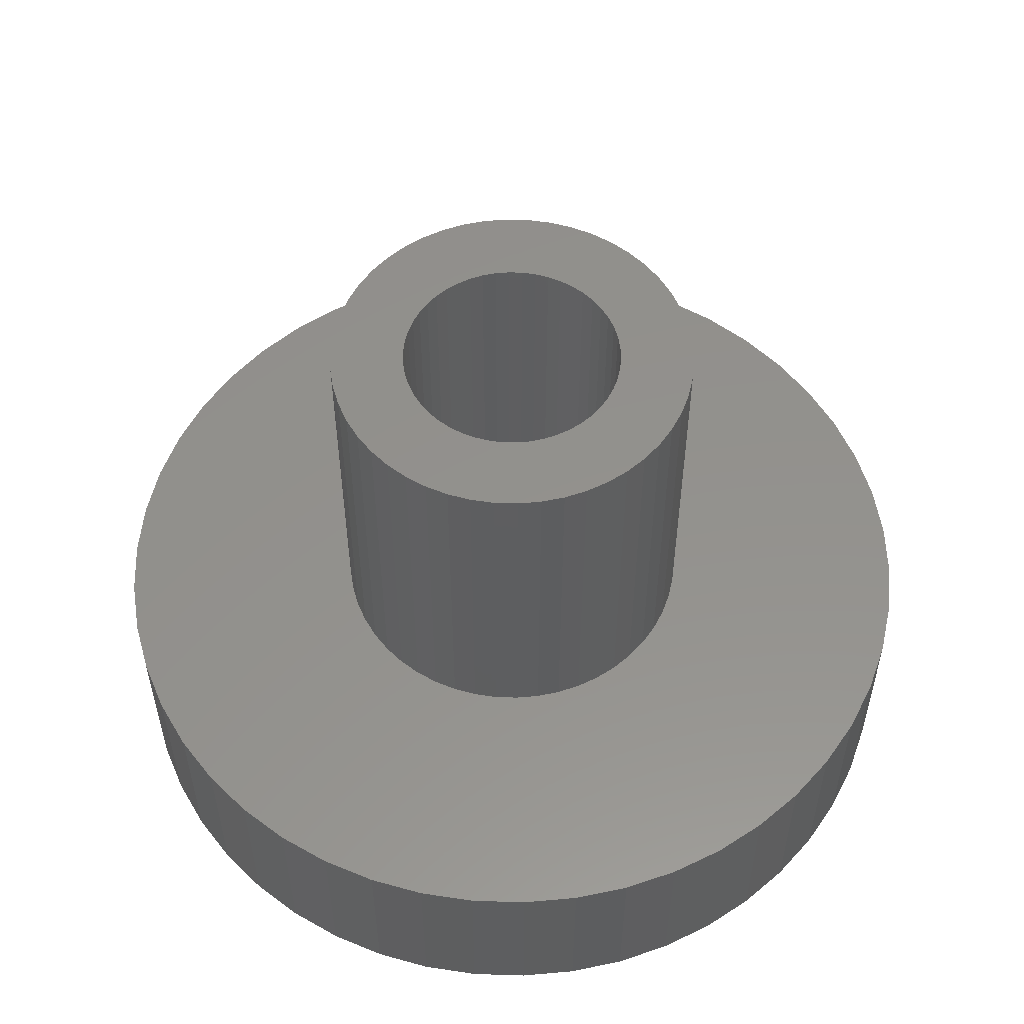
<metadata>
{"format":"stl","ext":"stl","renderer":"f3d","projection":"perspective","resolution":1024,"background":"white","views":[{"elev":54.9,"azim":1.9,"up":"+Z"}]}
</metadata>
<code>
# stl→obj: 398 verts, 836 faces
v 6.134 3.372 1.5
v 5.663 4.114 -1.5
v 5.663 4.114 1.5
v 6.134 3.372 -1.5
v 2.98 6.334 -1.5
v 2.163 6.657 1.5
v 2.98 6.334 1.5
v 2.163 6.657 -1.5
v -2.163 6.657 -1.5
v -2.98 6.334 1.5
v -2.163 6.657 1.5
v -2.98 6.334 -1.5
v -6.508 2.577 -1.5
v -6.134 3.372 1.5
v -6.134 3.372 -1.5
v -6.508 2.577 1.5
v 6.945 -0.8773 1.5
v 7 0 -1.5
v 7 0 1.5
v 6.945 -0.8773 -1.5
v 6.945 0.8773 1.5
v 6.78 1.741 -1.5
v 6.78 1.741 1.5
v 6.945 0.8773 -1.5
v 5.103 4.792 -1.5
v 4.462 5.394 1.5
v 5.103 4.792 1.5
v 4.462 5.394 -1.5
v 0.4395 6.986 -1.5
v -0.4395 6.986 1.5
v 0.4395 6.986 1.5
v -0.4395 6.986 -1.5
v 3.751 5.91 -1.5
v 3.751 5.91 1.5
v -6.945 0.8773 -1.5
v -6.78 1.741 1.5
v -6.78 1.741 -1.5
v -6.945 0.8773 1.5
v -5.663 4.114 -1.5
v -5.103 4.792 1.5
v -5.103 4.792 -1.5
v -5.663 4.114 1.5
v -1.312 6.876 -1.5
v -1.312 6.876 1.5
v -4.462 5.394 -1.5
v -4.462 5.394 1.5
v 6.134 -3.372 1.5
v 6.508 -2.577 -1.5
v 6.508 -2.577 1.5
v 6.134 -3.372 -1.5
v -5.103 -4.792 -1.5
v -4.462 -5.394 1.5
v -5.103 -4.792 1.5
v -4.462 -5.394 -1.5
v -6.134 -3.372 -1.5
v -6.508 -2.577 1.5
v -6.508 -2.577 -1.5
v -6.134 -3.372 1.5
v 2.98 -6.334 -1.5
v 3.751 -5.91 1.5
v 2.98 -6.334 1.5
v 3.751 -5.91 -1.5
v 1.312 6.876 1.5
v 1.312 6.876 -1.5
v -7 0 -1.5
v -7 0 1.5
v 3 0 1.5
v 2.976 0.376 1.5
v 2.906 0.7461 1.5
v 6.508 2.577 1.5
v 2.976 -0.376 1.5
v 2.789 1.104 1.5
v 6.78 -1.741 1.5
v 2.629 1.445 1.5
v 2.906 -0.7461 1.5
v 2.427 1.763 1.5
v 2.187 2.054 1.5
v 2.789 -1.104 1.5
v 1.912 2.312 1.5
v 2.629 -1.445 1.5
v 1.607 2.533 1.5
v 1.277 2.714 1.5
v 0.9271 2.853 1.5
v 0.5621 2.947 1.5
v 0.1884 2.994 1.5
v -0.1884 2.994 1.5
v -0.5621 2.947 1.5
v -0.9271 2.853 1.5
v -1.277 2.714 1.5
v -1.607 2.533 1.5
v -3.751 5.91 1.5
v -1.912 2.312 1.5
v -2.187 2.054 1.5
v -2.427 1.763 1.5
v -2.629 1.445 1.5
v 5.663 -4.114 1.5
v 2.427 -1.763 1.5
v 5.103 -4.792 1.5
v 2.187 -2.054 1.5
v 4.462 -5.394 1.5
v 1.912 -2.312 1.5
v 1.607 -2.533 1.5
v 1.277 -2.714 1.5
v 2.163 -6.657 1.5
v 0.9271 -2.853 1.5
v 1.312 -6.876 1.5
v 0.5621 -2.947 1.5
v 0.4395 -6.986 1.5
v 0.1884 -2.994 1.5
v -0.1884 -2.994 1.5
v -0.4395 -6.986 1.5
v -0.5621 -2.947 1.5
v -1.312 -6.876 1.5
v -0.9271 -2.853 1.5
v -2.163 -6.657 1.5
v -1.277 -2.714 1.5
v -2.98 -6.334 1.5
v -1.607 -2.533 1.5
v -3.751 -5.91 1.5
v -1.912 -2.312 1.5
v -2.187 -2.054 1.5
v -2.427 -1.763 1.5
v -5.663 -4.114 1.5
v -2.629 -1.445 1.5
v -2.789 -1.104 1.5
v -2.906 -0.7461 1.5
v -6.78 -1.741 1.5
v -2.976 -0.376 1.5
v -6.945 -0.8773 1.5
v -3 0 1.5
v -2.789 1.104 1.5
v -2.906 0.7461 1.5
v -2.976 0.376 1.5
v -3.751 5.91 -1.5
v -0.4395 -6.986 -1.5
v 0.4395 -6.986 -1.5
v -6.78 -1.741 -1.5
v -5.663 -4.114 -1.5
v 1.312 -6.876 -1.5
v 6.508 2.577 -1.5
v 6.78 -1.741 -1.5
v -2.163 -6.657 -1.5
v -1.312 -6.876 -1.5
v 2.4 0 -1.5
v 2.381 -0.3008 -1.5
v 2.325 -0.5969 -1.5
v 2.381 0.3008 -1.5
v 2.231 -0.8835 -1.5
v 2.103 -1.156 -1.5
v 5.663 -4.114 -1.5
v 2.325 0.5969 -1.5
v 1.942 -1.411 -1.5
v 5.103 -4.792 -1.5
v 1.75 -1.643 -1.5
v 4.462 -5.394 -1.5
v 2.231 0.8835 -1.5
v 1.53 -1.849 -1.5
v 1.286 -2.026 -1.5
v 2.103 1.156 -1.5
v 1.022 -2.172 -1.5
v 2.163 -6.657 -1.5
v 0.7416 -2.283 -1.5
v 0.4497 -2.357 -1.5
v 0.1507 -2.395 -1.5
v -0.1507 -2.395 -1.5
v -0.4497 -2.357 -1.5
v -0.7416 -2.283 -1.5
v -1.022 -2.172 -1.5
v -2.98 -6.334 -1.5
v -1.286 -2.026 -1.5
v -3.751 -5.91 -1.5
v -1.53 -1.849 -1.5
v -1.75 -1.643 -1.5
v -1.942 -1.411 -1.5
v -2.103 -1.156 -1.5
v 1.942 1.411 -1.5
v 1.75 1.643 -1.5
v 1.53 1.849 -1.5
v 1.286 2.026 -1.5
v 1.022 2.172 -1.5
v 0.7416 2.283 -1.5
v 0.4497 2.357 -1.5
v 0.1507 2.395 -1.5
v -0.1507 2.395 -1.5
v -0.4497 2.357 -1.5
v -0.7416 2.283 -1.5
v -1.022 2.172 -1.5
v -1.286 2.026 -1.5
v -1.53 1.849 -1.5
v -1.75 1.643 -1.5
v -1.942 1.411 -1.5
v -2.103 1.156 -1.5
v -2.231 0.8835 -1.5
v -2.325 0.5969 -1.5
v -2.381 0.3008 -1.5
v -2.4 0 -1.5
v -2.231 -0.8835 -1.5
v -2.325 -0.5969 -1.5
v -2.381 -0.3008 -1.5
v -6.945 -0.8773 -1.5
v 3 0 7.5
v 2.976 0.376 7.5
v -2.976 0.376 7.5
v -3 0 7.5
v -0.1884 2.994 7.5
v 0.1884 2.994 7.5
v 1.912 2.312 7.5
v 2.187 2.054 7.5
v -2.187 2.054 7.5
v -1.912 2.312 7.5
v -1.277 2.714 7.5
v -0.9271 2.853 7.5
v 2.789 1.104 7.5
v 2.629 1.445 7.5
v 2.906 0.7461 7.5
v 0.9271 2.853 7.5
v 1.277 2.714 7.5
v 0.5621 2.947 7.5
v 1.607 2.533 7.5
v -2.629 1.445 7.5
v -2.789 1.104 7.5
v -2.427 1.763 7.5
v -2.906 0.7461 7.5
v -1.607 2.533 7.5
v -0.5621 2.947 7.5
v 2.976 -0.376 7.5
v -0.1884 -2.994 7.5
v -0.5621 -2.947 7.5
v -2.789 -1.104 7.5
v -2.629 -1.445 7.5
v 0.5621 -2.947 7.5
v 0.1884 -2.994 7.5
v 2.427 1.763 7.5
v 2.906 -0.7461 7.5
v -2.906 -0.7461 7.5
v 1.277 -2.714 7.5
v 0.9271 -2.853 7.5
v 1.8 0 7.5
v 1.786 0.2256 7.5
v 1.743 0.4476 7.5
v 1.786 -0.2256 7.5
v 1.674 0.6626 7.5
v 1.577 0.8672 7.5
v 1.743 -0.4476 7.5
v 1.456 1.058 7.5
v 2.789 -1.104 7.5
v 1.312 1.232 7.5
v 1.674 -0.6626 7.5
v 2.629 -1.445 7.5
v 1.147 1.387 7.5
v 0.9645 1.52 7.5
v 0.7664 1.629 7.5
v 0.5562 1.712 7.5
v 0.3373 1.768 7.5
v 0.113 1.796 7.5
v -0.113 1.796 7.5
v -0.3373 1.768 7.5
v -0.5562 1.712 7.5
v -0.7664 1.629 7.5
v -0.9645 1.52 7.5
v -1.147 1.387 7.5
v -1.312 1.232 7.5
v -1.456 1.058 7.5
v -1.577 0.8672 7.5
v -1.674 0.6626 7.5
v 1.577 -0.8672 7.5
v 2.427 -1.763 7.5
v 1.456 -1.058 7.5
v 2.187 -2.054 7.5
v 1.312 -1.232 7.5
v 1.912 -2.312 7.5
v 1.147 -1.387 7.5
v 1.607 -2.533 7.5
v 0.9645 -1.52 7.5
v 0.7664 -1.629 7.5
v 0.5562 -1.712 7.5
v 0.3373 -1.768 7.5
v 0.113 -1.796 7.5
v -0.113 -1.796 7.5
v -0.3373 -1.768 7.5
v -0.5562 -1.712 7.5
v -0.9271 -2.853 7.5
v -0.7664 -1.629 7.5
v -1.277 -2.714 7.5
v -0.9645 -1.52 7.5
v -1.607 -2.533 7.5
v -1.147 -1.387 7.5
v -1.912 -2.312 7.5
v -1.312 -1.232 7.5
v -2.187 -2.054 7.5
v -1.456 -1.058 7.5
v -2.427 -1.763 7.5
v -1.577 -0.8672 7.5
v -1.674 -0.6626 7.5
v -1.743 -0.4476 7.5
v -1.786 -0.2256 7.5
v -2.976 -0.376 7.5
v -1.8 0 7.5
v -1.743 0.4476 7.5
v -1.786 0.2256 7.5
v -1.794 0.1003 -0.3667
v -1.8 0 -0.3667
v -1.786 0.2256 -0.3667
v 1.786 -0.2256 -0.3667
v 1.794 -0.1003 -0.3667
v 0.113 1.796 -0.3667
v 0.2376 1.781 -0.3667
v 1.312 1.232 -0.3667
v 1.392 1.135 -0.3667
v -1.786 -0.2256 -0.3667
v -1.794 -0.1003 -0.3667
v -1.312 -1.232 -0.3667
v -1.221 -1.318 -0.3667
v 1.767 -0.3243 -0.3667
v -1.147 1.387 -0.3667
v -1.066 1.446 -0.3667
v 1.786 0.2256 -0.3667
v 1.794 0.1003 -0.3667
v -1.674 -0.6626 -0.3667
v -1.62 -0.7763 -0.3667
v -1.767 -0.3243 -0.3667
v -1.392 -1.135 -0.3667
v -1.066 -1.446 -0.3667
v -0.9645 -1.52 -0.3667
v -0.3373 -1.768 -0.3667
v -0.2376 -1.781 -0.3667
v -0.8544 -1.58 -0.3667
v -0.7664 -1.629 -0.3667
v 1.674 -0.6626 -0.3667
v 1.712 -0.5432 -0.3667
v 1.524 -0.952 -0.3667
v 1.577 -0.8672 -0.3667
v 0.113 -1.796 -0.3667
v 0.2376 -1.781 -0.3667
v -0.113 -1.796 -0.3667
v -1.524 0.952 -0.3667
v -1.577 0.8672 -0.3667
v 0.8544 1.58 -0.3667
v 0.7664 1.629 -0.3667
v 1.066 1.446 -0.3667
v 1.147 1.387 -0.3667
v 0.673 1.666 -0.3667
v -1.712 -0.5432 -0.3667
v -1.524 -0.952 -0.3667
v -1.577 -0.8672 -0.3667
v -1.456 -1.058 -0.3667
v -0.5562 -1.712 -0.3667
v -0.673 -1.666 -0.3667
v -1.147 -1.387 -0.3667
v 1.743 -0.4476 -0.3667
v 0.5562 -1.712 -0.3667
v 0.673 -1.666 -0.3667
v 1.312 -1.232 -0.3667
v 1.392 -1.135 -0.3667
v 1.62 -0.7763 -0.3667
v 0.4346 -1.743 -0.3667
v 0.3373 -1.768 -0.3667
v -1.456 1.058 -0.3667
v -0.9645 1.52 -0.3667
v -0.4346 1.743 -0.3667
v -0.3373 1.768 -0.3667
v -0.113 1.796 -0.3667
v 0.5562 1.712 -0.3667
v 0.9645 1.52 -0.3667
v 1.221 1.318 -0.3667
v 0.4346 1.743 -0.3667
v 1.674 0.6626 -0.3667
v 1.62 0.7763 -0.3667
v 1.456 1.058 -0.3667
v 1.712 0.5432 -0.3667
v 1.767 0.3243 -0.3667
v 1.8 0 -0.3667
v -1.743 -0.4476 -0.3667
v -0.4346 -1.743 -0.3667
v 0.8544 -1.58 -0.3667
v 0.7664 -1.629 -0.3667
v 1.456 -1.058 -0.3667
v 1.066 -1.446 -0.3667
v 0.9645 -1.52 -0.3667
v 1.147 -1.387 -0.3667
v -1.62 0.7763 -0.3667
v -0.673 1.666 -0.3667
v -0.5562 1.712 -0.3667
v -0.8544 1.58 -0.3667
v -0.2376 1.781 -0.3667
v 0.3373 1.768 -0.3667
v 1.577 0.8672 -0.3667
v 1.743 0.4476 -0.3667
v 1.221 -1.318 -0.3667
v -1.221 1.318 -0.3667
v -0.7664 1.629 -0.3667
v 1.524 0.952 -0.3667
v -1.312 1.232 -0.3667
v -1.712 0.5432 -0.3667
v -1.743 0.4476 -0.3667
v -1.392 1.135 -0.3667
v -1.674 0.6626 -0.3667
v -1.767 0.3243 -0.3667
f 1 2 3
f 2 1 4
f 5 6 7
f 6 5 8
f 9 10 11
f 10 9 12
f 13 14 15
f 14 13 16
f 17 18 19
f 18 17 20
f 21 22 23
f 22 21 24
f 25 26 27
f 26 25 28
f 29 30 31
f 30 29 32
f 33 7 34
f 7 33 5
f 35 36 37
f 36 35 38
f 39 40 41
f 40 39 42
f 43 11 44
f 11 43 9
f 45 40 46
f 40 45 41
f 47 48 49
f 48 47 50
f 51 52 53
f 52 51 54
f 55 56 57
f 56 55 58
f 59 60 61
f 60 59 62
f 3 25 27
f 25 3 2
f 8 63 6
f 63 8 64
f 64 31 63
f 31 64 29
f 28 34 26
f 34 28 33
f 65 38 35
f 38 65 66
f 67 19 21
f 68 21 23
f 19 67 17
f 69 23 70
f 71 17 67
f 72 70 1
f 17 71 73
f 74 1 3
f 75 73 71
f 76 3 27
f 73 75 49
f 77 27 26
f 78 49 75
f 79 26 34
f 49 78 47
f 80 47 78
f 81 34 7
f 21 68 67
f 23 69 68
f 70 72 69
f 1 74 72
f 3 76 74
f 27 77 76
f 82 7 6
f 26 79 77
f 34 81 79
f 83 6 63
f 7 82 81
f 6 83 82
f 63 84 83
f 31 84 63
f 31 85 84
f 31 86 85
f 30 86 31
f 30 87 86
f 44 87 30
f 87 44 88
f 11 88 44
f 88 11 89
f 10 89 11
f 89 10 90
f 91 90 10
f 90 91 92
f 46 92 91
f 92 46 93
f 40 93 46
f 93 40 94
f 42 94 40
f 94 42 95
f 14 95 42
f 47 80 96
f 97 96 80
f 96 97 98
f 99 98 97
f 98 99 100
f 101 100 99
f 100 101 60
f 102 60 101
f 60 102 61
f 103 61 102
f 61 103 104
f 105 104 103
f 104 105 106
f 107 106 105
f 107 108 106
f 109 108 107
f 110 108 109
f 110 111 108
f 112 111 110
f 113 112 114
f 115 114 116
f 112 113 111
f 117 116 118
f 119 118 120
f 114 115 113
f 52 120 121
f 53 121 122
f 123 122 124
f 58 124 125
f 56 125 126
f 127 126 128
f 116 117 115
f 129 128 130
f 95 14 131
f 118 119 117
f 16 131 14
f 120 52 119
f 131 16 132
f 121 53 52
f 36 132 16
f 122 123 53
f 132 36 133
f 124 58 123
f 38 133 36
f 125 56 58
f 133 38 130
f 126 127 56
f 66 130 38
f 128 129 127
f 130 66 129
f 37 16 13
f 16 37 36
f 15 42 39
f 42 15 14
f 32 44 30
f 44 32 43
f 134 46 91
f 46 134 45
f 12 91 10
f 91 12 134
f 19 24 21
f 24 19 18
f 135 108 111
f 108 135 136
f 57 127 137
f 127 57 56
f 138 58 55
f 58 138 123
f 136 106 108
f 106 136 139
f 70 4 1
f 4 70 140
f 23 140 70
f 140 23 22
f 73 20 17
f 20 73 141
f 142 113 115
f 113 142 143
f 144 18 20
f 145 20 141
f 18 144 24
f 146 141 48
f 147 24 144
f 148 48 50
f 24 147 22
f 149 50 150
f 151 22 147
f 152 150 153
f 22 151 140
f 154 153 155
f 156 140 151
f 157 155 62
f 140 156 4
f 158 62 59
f 159 4 156
f 4 159 2
f 20 145 144
f 141 146 145
f 48 148 146
f 160 59 161
f 50 149 148
f 150 152 149
f 153 154 152
f 155 157 154
f 162 161 139
f 62 158 157
f 59 160 158
f 161 162 160
f 139 163 162
f 136 163 139
f 136 164 163
f 136 165 164
f 135 165 136
f 135 166 165
f 143 166 135
f 166 143 167
f 142 167 143
f 167 142 168
f 169 168 142
f 168 169 170
f 171 170 169
f 170 171 172
f 54 172 171
f 172 54 173
f 51 173 54
f 173 51 174
f 138 174 51
f 174 138 175
f 176 2 159
f 2 176 25
f 177 25 176
f 25 177 28
f 178 28 177
f 28 178 33
f 179 33 178
f 33 179 5
f 180 5 179
f 5 180 8
f 181 8 180
f 8 181 64
f 182 64 181
f 182 29 64
f 183 29 182
f 184 29 183
f 184 32 29
f 185 32 184
f 43 185 186
f 9 186 187
f 12 187 188
f 185 43 32
f 134 188 189
f 45 189 190
f 41 190 191
f 39 191 192
f 186 9 43
f 15 192 193
f 13 193 194
f 37 194 195
f 35 195 196
f 55 175 138
f 187 12 9
f 175 55 197
f 188 134 12
f 57 197 55
f 189 45 134
f 197 57 198
f 190 41 45
f 137 198 57
f 191 39 41
f 198 137 199
f 192 15 39
f 200 199 137
f 193 13 15
f 199 200 196
f 194 37 13
f 65 196 200
f 195 35 37
f 196 65 35
f 51 123 138
f 123 51 53
f 161 61 104
f 61 161 59
f 139 104 106
f 104 139 161
f 155 98 100
f 98 155 153
f 49 141 73
f 141 49 48
f 96 50 47
f 50 96 150
f 98 150 96
f 150 98 153
f 143 111 113
f 111 143 135
f 171 117 119
f 117 171 169
f 137 129 200
f 129 137 127
f 200 66 65
f 66 200 129
f 62 100 60
f 100 62 155
f 54 119 52
f 119 54 171
f 169 115 117
f 115 169 142
f 201 68 202
f 68 201 67
f 130 203 133
f 203 130 204
f 85 205 206
f 205 85 86
f 77 207 208
f 207 77 79
f 92 209 210
f 209 92 93
f 88 211 212
f 211 88 89
f 213 74 214
f 74 213 72
f 202 69 215
f 69 202 68
f 82 216 217
f 216 82 83
f 83 218 216
f 218 83 84
f 79 219 207
f 219 79 81
f 131 220 95
f 220 131 221
f 95 222 94
f 222 95 220
f 132 221 131
f 221 132 223
f 90 210 224
f 210 90 92
f 86 225 205
f 225 86 87
f 226 67 201
f 67 226 71
f 112 227 228
f 227 112 110
f 124 229 125
f 229 124 230
f 109 231 232
f 231 109 107
f 215 72 213
f 72 215 69
f 233 77 208
f 77 233 76
f 214 76 233
f 76 214 74
f 84 206 218
f 206 84 85
f 81 217 219
f 217 81 82
f 94 209 93
f 209 94 222
f 133 223 132
f 223 133 203
f 89 224 211
f 224 89 90
f 87 212 225
f 212 87 88
f 234 71 226
f 71 234 75
f 125 235 126
f 235 125 229
f 105 236 237
f 236 105 103
f 107 237 231
f 237 107 105
f 238 201 202
f 239 202 215
f 201 238 226
f 240 215 213
f 241 226 238
f 242 213 214
f 226 241 234
f 243 214 233
f 244 234 241
f 245 233 208
f 234 244 246
f 247 208 207
f 248 246 244
f 246 248 249
f 202 239 238
f 215 240 239
f 213 242 240
f 250 207 219
f 214 243 242
f 233 245 243
f 208 247 245
f 251 219 217
f 207 250 247
f 219 251 250
f 252 217 216
f 217 252 251
f 253 216 218
f 216 253 252
f 218 254 253
f 206 254 218
f 206 255 254
f 206 256 255
f 205 256 206
f 205 257 256
f 225 257 205
f 257 225 258
f 212 258 225
f 258 212 259
f 211 259 212
f 259 211 260
f 224 260 211
f 260 224 261
f 210 261 224
f 261 210 262
f 209 262 210
f 262 209 263
f 222 263 209
f 263 222 264
f 264 220 265
f 220 264 222
f 266 249 248
f 249 266 267
f 268 267 266
f 267 268 269
f 270 269 268
f 269 270 271
f 272 271 270
f 271 272 273
f 274 273 272
f 273 274 236
f 275 236 274
f 236 275 237
f 276 237 275
f 237 276 231
f 277 231 276
f 277 232 231
f 278 232 277
f 279 232 278
f 279 227 232
f 280 227 279
f 228 280 281
f 280 228 227
f 282 281 283
f 281 282 228
f 284 283 285
f 286 285 287
f 283 284 282
f 288 287 289
f 290 289 291
f 292 291 293
f 285 286 284
f 230 293 294
f 229 294 295
f 235 295 296
f 287 288 286
f 297 296 298
f 221 265 220
f 265 221 299
f 289 290 288
f 223 299 221
f 291 292 290
f 299 223 300
f 293 230 292
f 203 300 223
f 294 229 230
f 300 203 298
f 295 235 229
f 204 298 203
f 296 297 235
f 298 204 297
f 103 273 236
f 273 103 102
f 101 269 271
f 269 101 99
f 249 78 246
f 78 249 80
f 269 97 267
f 97 269 99
f 116 282 284
f 282 116 114
f 121 288 290
f 288 121 120
f 128 204 130
f 204 128 297
f 126 297 128
f 297 126 235
f 102 271 273
f 271 102 101
f 246 75 234
f 75 246 78
f 267 80 249
f 80 267 97
f 110 232 227
f 232 110 109
f 114 228 282
f 228 114 112
f 120 286 288
f 286 120 118
f 122 230 124
f 230 122 292
f 118 284 286
f 284 118 116
f 121 292 122
f 292 121 290
f 196 301 302
f 301 196 195
f 303 195 303
f 195 303 301
f 304 145 304
f 145 304 305
f 306 183 307
f 183 306 306
f 308 177 309
f 310 199 311
f 199 310 310
f 311 196 302
f 196 311 199
f 312 313 173
f 145 314 304
f 314 145 146
f 188 315 189
f 315 188 316
f 147 317 317
f 317 147 318
f 319 320 197
f 321 199 310
f 199 321 198
f 312 173 322
f 323 324 170
f 165 325 326
f 166 325 165
f 168 327 328
f 327 168 170
f 329 148 329
f 148 329 330
f 149 331 332
f 331 149 152
f 333 164 333
f 164 333 334
f 164 335 333
f 335 164 165
f 336 192 191
f 192 336 337
f 180 338 339
f 338 180 179
f 340 179 341
f 341 179 178
f 181 339 342
f 339 181 180
f 319 197 343
f 197 319 319
f 344 175 345
f 175 344 174
f 345 197 320
f 345 197 345
f 197 345 175
f 346 174 344
f 322 174 346
f 174 322 173
f 335 165 326
f 165 335 335
f 347 167 347
f 348 347 167
f 167 328 348
f 328 167 168
f 323 170 349
f 349 170 172
f 172 313 349
f 313 172 173
f 314 146 350
f 351 351 162
f 352 162 351
f 154 353 354
f 148 332 355
f 148 332 332
f 332 148 149
f 163 356 162
f 356 163 357
f 164 357 163
f 357 164 334
f 191 358 336
f 316 188 359
f 185 360 186
f 360 185 361
f 184 306 362
f 306 184 183
f 363 181 363
f 342 363 181
f 340 364 179
f 177 308 365
f 178 365 341
f 365 178 177
f 181 363 366
f 156 367 368
f 176 309 177
f 309 176 369
f 156 367 367
f 367 156 370
f 147 371 151
f 371 147 317
f 144 318 147
f 318 144 372
f 144 305 372
f 305 144 145
f 321 373 198
f 343 198 373
f 198 343 197
f 324 327 170
f 166 374 325
f 374 166 167
f 347 374 167
f 160 375 158
f 375 160 376
f 162 376 160
f 376 162 352
f 152 354 377
f 354 152 154
f 378 158 379
f 380 158 378
f 158 380 157
f 146 330 350
f 330 146 148
f 329 148 355
f 351 162 356
f 337 193 192
f 337 193 337
f 193 337 381
f 382 186 383
f 383 383 186
f 384 359 188
f 184 361 185
f 361 184 385
f 182 366 386
f 366 182 181
f 183 386 307
f 182 386 183
f 179 364 338
f 156 387 159
f 156 387 387
f 387 156 368
f 151 370 156
f 370 151 388
f 379 158 375
f 152 377 331
f 353 154 389
f 157 389 154
f 389 157 380
f 189 390 190
f 390 189 315
f 186 391 187
f 391 186 382
f 187 384 188
f 384 187 391
f 360 383 186
f 159 392 176
f 392 159 387
f 369 176 392
f 151 371 388
f 390 393 190
f 394 194 193
f 194 394 395
f 362 184 362
f 184 362 385
f 190 393 396
f 396 191 190
f 191 396 358
f 381 397 193
f 397 193 397
f 193 397 394
f 398 195 194
f 195 398 303
f 395 398 194
f 300 301 303
f 298 301 300
f 301 298 302
f 318 239 317
f 238 318 372
f 318 238 239
f 256 362 255
f 362 256 362
f 306 255 362
f 255 306 306
f 278 333 279
f 333 278 333
f 335 279 333
f 279 335 335
f 262 390 261
f 262 393 390
f 315 261 390
f 250 365 247
f 250 341 365
f 308 247 365
f 342 252 253
f 252 342 339
f 342 253 363
f 293 345 345
f 293 344 345
f 291 344 293
f 344 291 346
f 264 381 337
f 265 381 264
f 381 265 397
f 397 265 397
f 299 398 395
f 300 398 299
f 398 300 303
f 303 300 303
f 382 259 391
f 259 382 258
f 258 382 383
f 258 360 257
f 258 383 360
f 383 258 383
f 361 257 360
f 261 316 260
f 316 261 315
f 260 316 359
f 368 243 387
f 242 368 367
f 242 367 367
f 368 242 243
f 370 242 367
f 240 370 388
f 370 240 242
f 254 366 253
f 254 386 366
f 363 253 366
f 253 363 363
f 326 279 335
f 279 326 280
f 280 326 325
f 265 394 397
f 299 394 265
f 394 299 395
f 262 396 393
f 263 396 262
f 396 263 358
f 263 336 358
f 264 336 263
f 336 264 337
f 337 264 337
f 385 256 257
f 256 385 362
f 385 257 361
f 384 259 260
f 259 384 391
f 260 359 384
f 392 245 369
f 243 392 387
f 243 387 387
f 392 243 245
f 309 247 308
f 245 309 369
f 309 245 247
f 371 240 388
f 239 371 317
f 239 317 317
f 371 239 240
f 338 252 339
f 252 338 251
f 364 251 338
f 251 340 250
f 340 251 364
f 250 340 341
f 307 255 306
f 255 307 254
f 254 307 386
f 327 283 328
f 283 327 285
f 324 285 327
f 287 313 289
f 287 349 313
f 312 289 313
f 296 310 310
f 296 321 310
f 295 321 296
f 321 295 373
f 329 248 329
f 355 248 329
f 266 355 332
f 355 266 248
f 294 319 319
f 294 320 319
f 293 320 294
f 320 293 345
f 291 322 346
f 289 322 291
f 322 289 312
f 298 311 302
f 296 311 298
f 311 296 310
f 272 378 274
f 378 272 380
f 274 378 379
f 276 356 277
f 276 351 356
f 351 276 351
f 357 277 356
f 330 244 350
f 248 330 329
f 330 248 244
f 305 238 372
f 241 305 304
f 305 241 238
f 348 283 281
f 283 348 328
f 348 281 347
f 280 374 281
f 280 325 374
f 347 281 374
f 281 347 347
f 285 323 287
f 323 285 324
f 287 323 349
f 295 343 373
f 294 343 295
f 343 294 319
f 334 278 277
f 278 334 333
f 334 277 357
f 270 389 272
f 270 353 389
f 380 272 389
f 304 241 304
f 314 241 304
f 244 314 350
f 314 244 241
f 352 275 376
f 275 352 276
f 276 352 351
f 375 275 274
f 275 375 376
f 274 379 375
f 332 266 332
f 331 266 332
f 268 331 377
f 331 268 266
f 354 268 377
f 353 268 354
f 268 353 270

</code>
